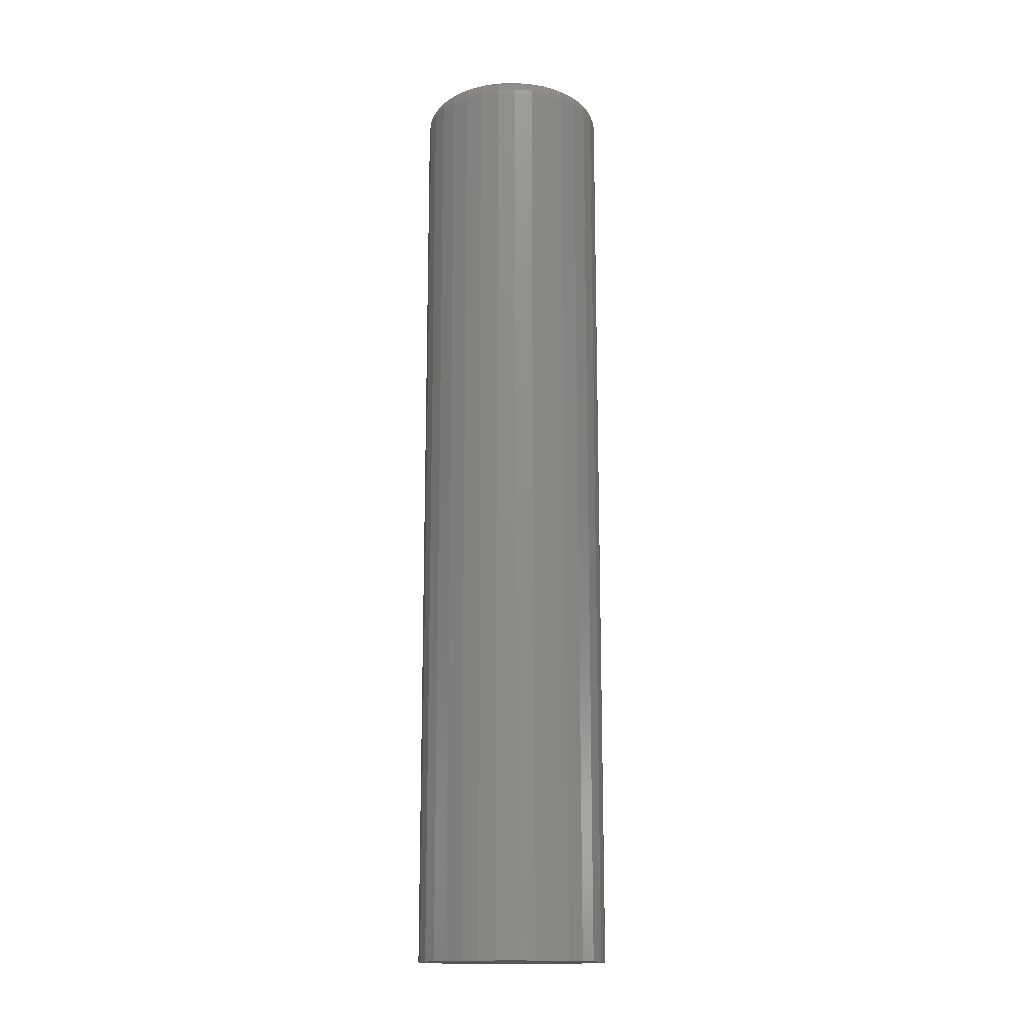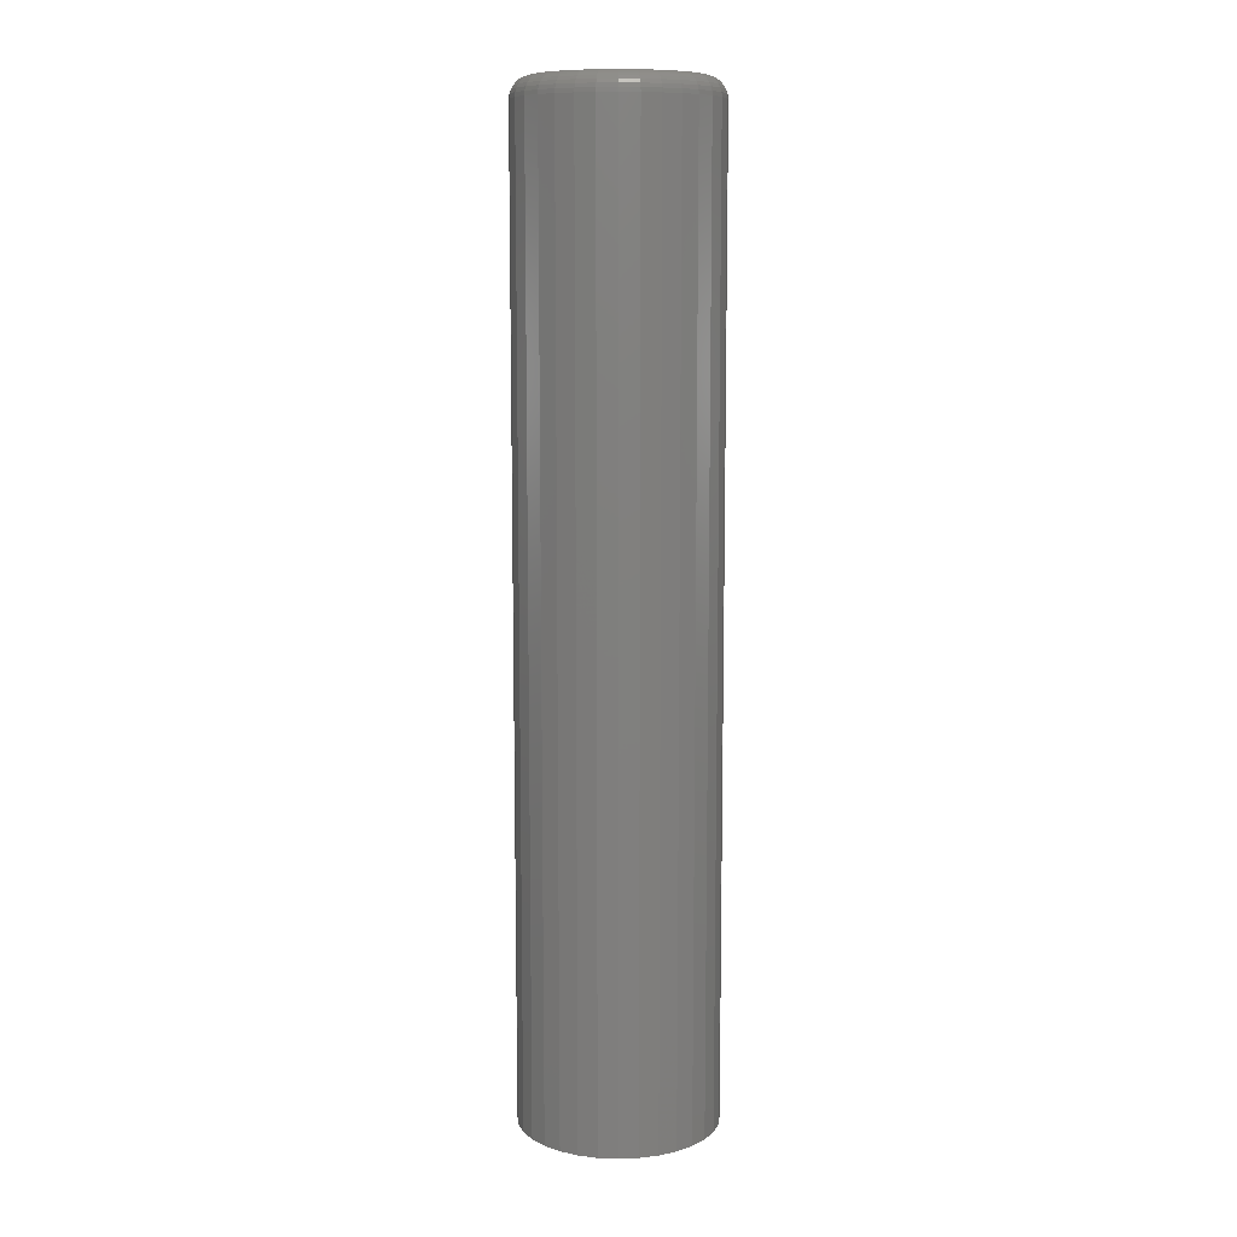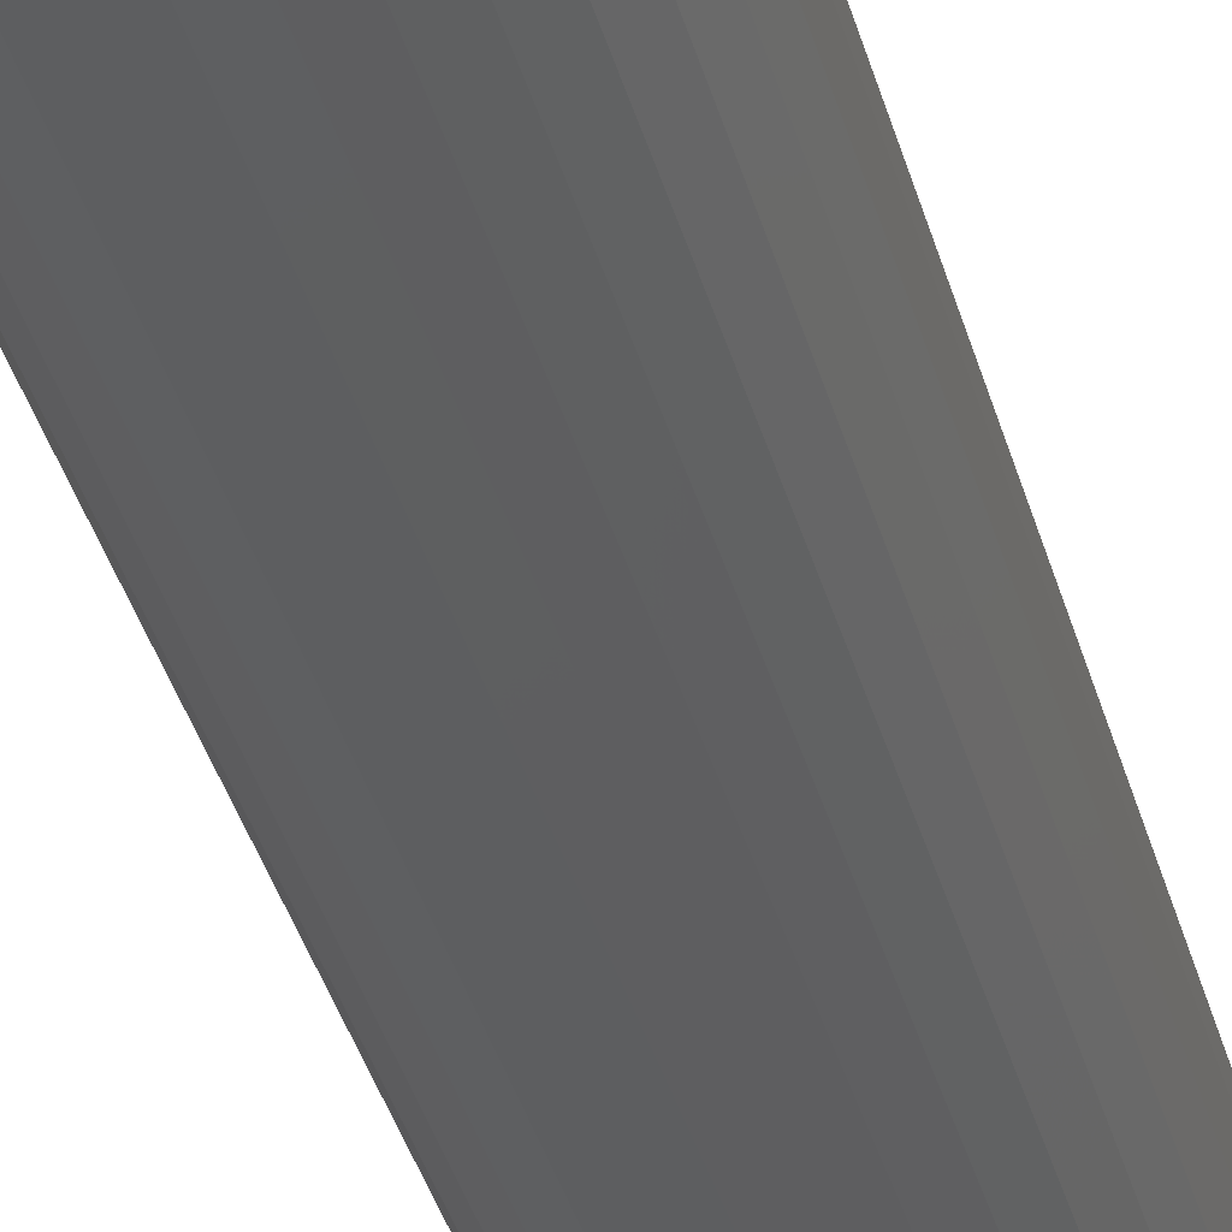
<metadata>
{"format":"stl","ext":"stl","renderer":"f3d","projection":"perspective","resolution":1024,"background":"white","views":[{"elev":-15.5,"azim":133.0,"up":"+Z"},{"elev":10.0,"azim":-157.4,"up":"+Z"},{"elev":-36.1,"azim":14.3,"up":"+Y"}]}
</metadata>
<code>
# stl→obj: 320 verts, 636 faces
v -0.01002 0.0598 0.75
v 0.01315 0.0598 0.75
v 0.001563 0.06094 0.75
v -0.02116 0.05642 0.75
v 0.02428 0.05642 0.75
v -0.03142 0.05093 0.75
v 0.03455 0.05093 0.75
v -0.04042 0.04355 0.75
v 0.04355 0.04355 0.75
v -0.04781 0.03455 0.75
v 0.05093 0.03455 0.75
v -0.05329 0.02428 0.75
v 0.05642 0.02428 0.75
v 0.05642 -0.02116 0.75
v -0.04781 -0.03142 0.75
v 0.05093 -0.03142 0.75
v -0.04042 -0.04042 0.75
v 0.04355 -0.04042 0.75
v -0.03142 -0.04781 0.75
v 0.03455 -0.04781 0.75
v -0.02116 -0.05329 0.75
v 0.02428 -0.05329 0.75
v -0.01002 -0.05667 0.75
v 0.01315 -0.05667 0.75
v 0.001563 -0.05781 0.75
v 0.0598 0.01315 0.75
v -0.05667 0.01315 0.75
v 0.06094 0.001563 0.75
v -0.05781 0.001563 0.75
v 0.0598 -0.01002 0.75
v -0.05667 -0.01002 0.75
v -0.05329 -0.02116 0.75
v 0.07656 0.001563 0
v 0.07656 0.001563 0.7344
v 0.07512 -0.01307 0
v 0.07512 -0.01307 0.7344
v 0.07085 -0.02714 0
v 0.07085 -0.02714 0.7344
v 0.06392 -0.04011 0
v 0.06392 -0.04011 0.7344
v 0.0546 -0.05147 0
v 0.0546 -0.05147 0.7344
v 0.04323 -0.0608 0
v 0.04323 -0.0608 0.7344
v 0.03026 -0.06773 0
v 0.03026 -0.06773 0.7344
v 0.01619 -0.072 0
v 0.01619 -0.072 0.7344
v 0.001563 -0.07344 0
v 0.001563 -0.07344 0.7344
v -0.01307 -0.072 0
v -0.01307 -0.072 0.7344
v -0.02714 -0.06773 0
v -0.02714 -0.06773 0.7344
v -0.04011 -0.0608 0
v -0.04011 -0.0608 0.7344
v -0.05147 -0.05147 0
v -0.05147 -0.05147 0.7344
v -0.0608 -0.04011 0
v -0.0608 -0.04011 0.7344
v -0.06773 -0.02714 0
v -0.06773 -0.02714 0.7344
v -0.072 -0.01307 0
v -0.072 -0.01307 0.7344
v -0.07344 0.001563 0
v -0.07344 0.001563 0.7344
v -0.072 0.01619 0
v -0.072 0.01619 0.7344
v -0.06773 0.03026 0
v -0.06773 0.03026 0.7344
v -0.0608 0.04323 0
v -0.0608 0.04323 0.7344
v -0.05147 0.0546 0
v -0.05147 0.0546 0.7344
v -0.04011 0.06392 0
v -0.04011 0.06392 0.7344
v -0.02714 0.07085 0
v -0.02714 0.07085 0.7344
v -0.01307 0.07512 0
v -0.01307 0.07512 0.7344
v 0.001563 0.07656 0
v 0.001563 0.07656 0.7344
v 0.01619 0.07512 0
v 0.01619 0.07512 0.7344
v 0.03026 0.07085 0
v 0.03026 0.07085 0.7344
v 0.04323 0.06392 0
v 0.04323 0.06392 0.7344
v 0.0546 0.0546 0
v 0.0546 0.0546 0.7344
v 0.06392 0.04323 0
v 0.06392 0.04323 0.7344
v 0.07085 0.03026 0
v 0.07085 0.03026 0.7344
v 0.07512 0.01619 0
v 0.07512 0.01619 0.7344
v 0.06399 0.001563 0.7497
v 0.06279 -0.01062 0.7497
v 0.06692 0.001563 0.7488
v 0.06566 -0.01119 0.7488
v 0.06962 0.001563 0.7474
v 0.06831 -0.01171 0.7474
v 0.07199 0.001563 0.7454
v 0.07063 -0.01218 0.7454
v 0.07393 0.001563 0.7431
v 0.07254 -0.01256 0.7431
v 0.07537 0.001563 0.7404
v 0.07395 -0.01284 0.7404
v 0.07626 0.001563 0.7374
v 0.07483 -0.01301 0.7374
v -0.05966 -0.01062 0.7497
v -0.06086 0.001563 0.7497
v -0.06254 -0.01119 0.7488
v -0.06379 0.001563 0.7488
v -0.06519 -0.01171 0.7474
v -0.06649 0.001563 0.7474
v -0.06751 -0.01218 0.7454
v -0.06886 0.001563 0.7454
v -0.06941 -0.01256 0.7431
v -0.0708 0.001563 0.7431
v -0.07083 -0.01284 0.7404
v -0.07225 0.001563 0.7404
v -0.0717 -0.01301 0.7374
v -0.07314 0.001563 0.7374
v -0.05611 -0.02233 0.7497
v -0.05882 -0.02345 0.7488
v -0.06131 -0.02448 0.7474
v -0.0635 -0.02539 0.7454
v -0.0653 -0.02613 0.7431
v -0.06663 -0.02668 0.7404
v -0.06745 -0.02702 0.7374
v -0.05034 -0.03312 0.7497
v -0.05278 -0.03475 0.7488
v -0.05502 -0.03625 0.7474
v -0.05699 -0.03756 0.7454
v -0.05861 -0.03864 0.7431
v -0.05981 -0.03944 0.7404
v -0.06055 -0.03994 0.7374
v -0.04258 -0.04258 0.7497
v -0.04465 -0.04465 0.7488
v -0.04656 -0.04656 0.7474
v -0.04823 -0.04823 0.7454
v -0.04961 -0.04961 0.7431
v -0.05063 -0.05063 0.7404
v -0.05126 -0.05126 0.7374
v -0.03312 -0.05034 0.7497
v -0.03475 -0.05278 0.7488
v -0.03625 -0.05502 0.7474
v -0.03756 -0.05699 0.7454
v -0.03864 -0.05861 0.7431
v -0.03944 -0.05981 0.7404
v -0.03994 -0.06055 0.7374
v -0.02233 -0.05611 0.7497
v -0.02345 -0.05882 0.7488
v -0.02448 -0.06131 0.7474
v -0.02539 -0.0635 0.7454
v -0.02613 -0.0653 0.7431
v -0.02668 -0.06663 0.7404
v -0.02702 -0.06745 0.7374
v -0.01062 -0.05966 0.7497
v -0.01119 -0.06254 0.7488
v -0.01171 -0.06519 0.7474
v -0.01218 -0.06751 0.7454
v -0.01256 -0.06941 0.7431
v -0.01284 -0.07083 0.7404
v -0.01301 -0.0717 0.7374
v 0.001563 -0.06086 0.7497
v 0.001563 -0.06379 0.7488
v 0.001563 -0.06649 0.7474
v 0.001563 -0.06886 0.7454
v 0.001563 -0.0708 0.7431
v 0.001563 -0.07225 0.7404
v 0.001563 -0.07314 0.7374
v 0.01374 -0.05966 0.7497
v 0.01431 -0.06254 0.7488
v 0.01484 -0.06519 0.7474
v 0.0153 -0.06751 0.7454
v 0.01568 -0.06941 0.7431
v 0.01596 -0.07083 0.7404
v 0.01614 -0.0717 0.7374
v 0.02545 -0.05611 0.7497
v 0.02657 -0.05882 0.7488
v 0.02761 -0.06131 0.7474
v 0.02851 -0.0635 0.7454
v 0.02926 -0.0653 0.7431
v 0.02981 -0.06663 0.7404
v 0.03015 -0.06745 0.7374
v 0.03624 -0.05034 0.7497
v 0.03787 -0.05278 0.7488
v 0.03937 -0.05502 0.7474
v 0.04069 -0.05699 0.7454
v 0.04177 -0.05861 0.7431
v 0.04257 -0.05981 0.7404
v 0.04306 -0.06055 0.7374
v 0.0457 -0.04258 0.7497
v 0.04778 -0.04465 0.7488
v 0.04969 -0.04656 0.7474
v 0.05136 -0.04823 0.7454
v 0.05273 -0.04961 0.7431
v 0.05375 -0.05063 0.7404
v 0.05438 -0.05126 0.7374
v 0.05347 -0.03312 0.7497
v 0.0559 -0.03475 0.7488
v 0.05815 -0.03625 0.7474
v 0.06012 -0.03756 0.7454
v 0.06173 -0.03864 0.7431
v 0.06293 -0.03944 0.7404
v 0.06367 -0.03994 0.7374
v 0.05923 -0.02233 0.7497
v 0.06194 -0.02345 0.7488
v 0.06444 -0.02448 0.7474
v 0.06663 -0.02539 0.7454
v 0.06842 -0.02613 0.7431
v 0.06975 -0.02668 0.7404
v 0.07058 -0.02702 0.7374
v -0.05966 0.01374 0.7497
v -0.06254 0.01431 0.7488
v -0.06519 0.01484 0.7474
v -0.06751 0.0153 0.7454
v -0.06941 0.01568 0.7431
v -0.07083 0.01596 0.7404
v -0.0717 0.01614 0.7374
v 0.06279 0.01374 0.7497
v 0.06566 0.01431 0.7488
v 0.06831 0.01484 0.7474
v 0.07063 0.0153 0.7454
v 0.07254 0.01568 0.7431
v 0.07395 0.01596 0.7404
v 0.07483 0.01614 0.7374
v 0.05923 0.02545 0.7497
v 0.06194 0.02657 0.7488
v 0.06444 0.02761 0.7474
v 0.06663 0.02851 0.7454
v 0.06842 0.02926 0.7431
v 0.06975 0.02981 0.7404
v 0.07058 0.03015 0.7374
v 0.05347 0.03624 0.7497
v 0.0559 0.03787 0.7488
v 0.05815 0.03937 0.7474
v 0.06012 0.04069 0.7454
v 0.06173 0.04177 0.7431
v 0.06293 0.04257 0.7404
v 0.06367 0.04306 0.7374
v 0.0457 0.0457 0.7497
v 0.04778 0.04778 0.7488
v 0.04969 0.04969 0.7474
v 0.05136 0.05136 0.7454
v 0.05273 0.05273 0.7431
v 0.05375 0.05375 0.7404
v 0.05438 0.05438 0.7374
v 0.03624 0.05347 0.7497
v 0.03787 0.0559 0.7488
v 0.03937 0.05815 0.7474
v 0.04069 0.06012 0.7454
v 0.04177 0.06173 0.7431
v 0.04257 0.06293 0.7404
v 0.04306 0.06367 0.7374
v 0.02545 0.05923 0.7497
v 0.02657 0.06194 0.7488
v 0.02761 0.06444 0.7474
v 0.02851 0.06663 0.7454
v 0.02926 0.06842 0.7431
v 0.02981 0.06975 0.7404
v 0.03015 0.07058 0.7374
v 0.01374 0.06279 0.7497
v 0.01431 0.06566 0.7488
v 0.01484 0.06831 0.7474
v 0.0153 0.07063 0.7454
v 0.01568 0.07254 0.7431
v 0.01596 0.07395 0.7404
v 0.01614 0.07483 0.7374
v 0.001563 0.06399 0.7497
v 0.001563 0.06692 0.7488
v 0.001563 0.06962 0.7474
v 0.001563 0.07199 0.7454
v 0.001563 0.07393 0.7431
v 0.001563 0.07537 0.7404
v 0.001563 0.07626 0.7374
v -0.01062 0.06279 0.7497
v -0.01119 0.06566 0.7488
v -0.01171 0.06831 0.7474
v -0.01218 0.07063 0.7454
v -0.01256 0.07254 0.7431
v -0.01284 0.07395 0.7404
v -0.01301 0.07483 0.7374
v -0.02233 0.05923 0.7497
v -0.02345 0.06194 0.7488
v -0.02448 0.06444 0.7474
v -0.02539 0.06663 0.7454
v -0.02613 0.06842 0.7431
v -0.02668 0.06975 0.7404
v -0.02702 0.07058 0.7374
v -0.03312 0.05347 0.7497
v -0.03475 0.0559 0.7488
v -0.03625 0.05815 0.7474
v -0.03756 0.06012 0.7454
v -0.03864 0.06173 0.7431
v -0.03944 0.06293 0.7404
v -0.03994 0.06367 0.7374
v -0.04258 0.0457 0.7497
v -0.04465 0.04778 0.7488
v -0.04656 0.04969 0.7474
v -0.04823 0.05136 0.7454
v -0.04961 0.05273 0.7431
v -0.05063 0.05375 0.7404
v -0.05126 0.05438 0.7374
v -0.05034 0.03624 0.7497
v -0.05278 0.03787 0.7488
v -0.05502 0.03937 0.7474
v -0.05699 0.04069 0.7454
v -0.05861 0.04177 0.7431
v -0.05981 0.04257 0.7404
v -0.06055 0.04306 0.7374
v -0.05611 0.02545 0.7497
v -0.05882 0.02657 0.7488
v -0.06131 0.02761 0.7474
v -0.0635 0.02851 0.7454
v -0.0653 0.02926 0.7431
v -0.06663 0.02981 0.7404
v -0.06745 0.03015 0.7374
f 1 2 3
f 2 1 4
f 2 4 5
f 5 4 6
f 5 6 7
f 7 6 8
f 7 8 9
f 9 8 10
f 9 10 11
f 11 10 12
f 11 12 13
f 14 15 16
f 16 15 17
f 16 17 18
f 18 17 19
f 18 19 20
f 20 19 21
f 20 21 22
f 22 21 23
f 22 23 24
f 24 23 25
f 13 12 26
f 26 12 27
f 26 27 28
f 28 27 29
f 28 29 30
f 30 29 31
f 30 31 14
f 14 31 32
f 14 32 15
f 33 34 35
f 35 34 36
f 35 36 37
f 37 36 38
f 37 38 39
f 39 38 40
f 39 40 41
f 41 40 42
f 41 42 43
f 43 42 44
f 43 44 45
f 45 44 46
f 45 46 47
f 47 46 48
f 47 48 49
f 49 48 50
f 49 50 51
f 51 50 52
f 51 52 53
f 53 52 54
f 53 54 55
f 55 54 56
f 55 56 57
f 57 56 58
f 57 58 59
f 59 58 60
f 59 60 61
f 61 60 62
f 61 62 63
f 63 62 64
f 63 64 65
f 65 64 66
f 65 66 67
f 67 66 68
f 67 68 69
f 69 68 70
f 69 70 71
f 71 70 72
f 71 72 73
f 73 72 74
f 73 74 75
f 75 74 76
f 75 76 77
f 77 76 78
f 77 78 79
f 79 78 80
f 79 80 81
f 81 80 82
f 81 82 83
f 83 82 84
f 83 84 85
f 85 84 86
f 85 86 87
f 87 86 88
f 87 88 89
f 89 88 90
f 89 90 91
f 91 90 92
f 91 92 93
f 93 92 94
f 93 94 95
f 95 94 96
f 95 96 33
f 33 96 34
f 28 30 97
f 97 30 98
f 97 98 99
f 99 98 100
f 99 100 101
f 101 100 102
f 101 102 103
f 103 102 104
f 103 104 105
f 105 104 106
f 105 106 107
f 107 106 108
f 107 108 109
f 109 108 110
f 109 110 34
f 34 110 36
f 31 29 111
f 111 29 112
f 111 112 113
f 113 112 114
f 113 114 115
f 115 114 116
f 115 116 117
f 117 116 118
f 117 118 119
f 119 118 120
f 119 120 121
f 121 120 122
f 121 122 123
f 123 122 124
f 123 124 64
f 64 124 66
f 32 31 125
f 125 31 111
f 125 111 126
f 126 111 113
f 126 113 127
f 127 113 115
f 127 115 128
f 128 115 117
f 128 117 129
f 129 117 119
f 129 119 130
f 130 119 121
f 130 121 131
f 131 121 123
f 131 123 62
f 62 123 64
f 15 32 132
f 132 32 125
f 132 125 133
f 133 125 126
f 133 126 134
f 134 126 127
f 134 127 135
f 135 127 128
f 135 128 136
f 136 128 129
f 136 129 137
f 137 129 130
f 137 130 138
f 138 130 131
f 138 131 60
f 60 131 62
f 17 15 139
f 139 15 132
f 139 132 140
f 140 132 133
f 140 133 141
f 141 133 134
f 141 134 142
f 142 134 135
f 142 135 143
f 143 135 136
f 143 136 144
f 144 136 137
f 144 137 145
f 145 137 138
f 145 138 58
f 58 138 60
f 19 17 146
f 146 17 139
f 146 139 147
f 147 139 140
f 147 140 148
f 148 140 141
f 148 141 149
f 149 141 142
f 149 142 150
f 150 142 143
f 150 143 151
f 151 143 144
f 151 144 152
f 152 144 145
f 152 145 56
f 56 145 58
f 21 19 153
f 153 19 146
f 153 146 154
f 154 146 147
f 154 147 155
f 155 147 148
f 155 148 156
f 156 148 149
f 156 149 157
f 157 149 150
f 157 150 158
f 158 150 151
f 158 151 159
f 159 151 152
f 159 152 54
f 54 152 56
f 23 21 160
f 160 21 153
f 160 153 161
f 161 153 154
f 161 154 162
f 162 154 155
f 162 155 163
f 163 155 156
f 163 156 164
f 164 156 157
f 164 157 165
f 165 157 158
f 165 158 166
f 166 158 159
f 166 159 52
f 52 159 54
f 25 23 167
f 167 23 160
f 167 160 168
f 168 160 161
f 168 161 169
f 169 161 162
f 169 162 170
f 170 162 163
f 170 163 171
f 171 163 164
f 171 164 172
f 172 164 165
f 172 165 173
f 173 165 166
f 173 166 50
f 50 166 52
f 24 25 174
f 174 25 167
f 174 167 175
f 175 167 168
f 175 168 176
f 176 168 169
f 176 169 177
f 177 169 170
f 177 170 178
f 178 170 171
f 178 171 179
f 179 171 172
f 179 172 180
f 180 172 173
f 180 173 48
f 48 173 50
f 22 24 181
f 181 24 174
f 181 174 182
f 182 174 175
f 182 175 183
f 183 175 176
f 183 176 184
f 184 176 177
f 184 177 185
f 185 177 178
f 185 178 186
f 186 178 179
f 186 179 187
f 187 179 180
f 187 180 46
f 46 180 48
f 20 22 188
f 188 22 181
f 188 181 189
f 189 181 182
f 189 182 190
f 190 182 183
f 190 183 191
f 191 183 184
f 191 184 192
f 192 184 185
f 192 185 193
f 193 185 186
f 193 186 194
f 194 186 187
f 194 187 44
f 44 187 46
f 18 20 195
f 195 20 188
f 195 188 196
f 196 188 189
f 196 189 197
f 197 189 190
f 197 190 198
f 198 190 191
f 198 191 199
f 199 191 192
f 199 192 200
f 200 192 193
f 200 193 201
f 201 193 194
f 201 194 42
f 42 194 44
f 16 18 202
f 202 18 195
f 202 195 203
f 203 195 196
f 203 196 204
f 204 196 197
f 204 197 205
f 205 197 198
f 205 198 206
f 206 198 199
f 206 199 207
f 207 199 200
f 207 200 208
f 208 200 201
f 208 201 40
f 40 201 42
f 14 16 209
f 209 16 202
f 209 202 210
f 210 202 203
f 210 203 211
f 211 203 204
f 211 204 212
f 212 204 205
f 212 205 213
f 213 205 206
f 213 206 214
f 214 206 207
f 214 207 215
f 215 207 208
f 215 208 38
f 38 208 40
f 30 14 98
f 98 14 209
f 98 209 100
f 100 209 210
f 100 210 102
f 102 210 211
f 102 211 104
f 104 211 212
f 104 212 106
f 106 212 213
f 106 213 108
f 108 213 214
f 108 214 110
f 110 214 215
f 110 215 36
f 36 215 38
f 29 27 112
f 112 27 216
f 112 216 114
f 114 216 217
f 114 217 116
f 116 217 218
f 116 218 118
f 118 218 219
f 118 219 120
f 120 219 220
f 120 220 122
f 122 220 221
f 122 221 124
f 124 221 222
f 124 222 66
f 66 222 68
f 26 28 223
f 223 28 97
f 223 97 224
f 224 97 99
f 224 99 225
f 225 99 101
f 225 101 226
f 226 101 103
f 226 103 227
f 227 103 105
f 227 105 228
f 228 105 107
f 228 107 229
f 229 107 109
f 229 109 96
f 96 109 34
f 13 26 230
f 230 26 223
f 230 223 231
f 231 223 224
f 231 224 232
f 232 224 225
f 232 225 233
f 233 225 226
f 233 226 234
f 234 226 227
f 234 227 235
f 235 227 228
f 235 228 236
f 236 228 229
f 236 229 94
f 94 229 96
f 11 13 237
f 237 13 230
f 237 230 238
f 238 230 231
f 238 231 239
f 239 231 232
f 239 232 240
f 240 232 233
f 240 233 241
f 241 233 234
f 241 234 242
f 242 234 235
f 242 235 243
f 243 235 236
f 243 236 92
f 92 236 94
f 9 11 244
f 244 11 237
f 244 237 245
f 245 237 238
f 245 238 246
f 246 238 239
f 246 239 247
f 247 239 240
f 247 240 248
f 248 240 241
f 248 241 249
f 249 241 242
f 249 242 250
f 250 242 243
f 250 243 90
f 90 243 92
f 7 9 251
f 251 9 244
f 251 244 252
f 252 244 245
f 252 245 253
f 253 245 246
f 253 246 254
f 254 246 247
f 254 247 255
f 255 247 248
f 255 248 256
f 256 248 249
f 256 249 257
f 257 249 250
f 257 250 88
f 88 250 90
f 5 7 258
f 258 7 251
f 258 251 259
f 259 251 252
f 259 252 260
f 260 252 253
f 260 253 261
f 261 253 254
f 261 254 262
f 262 254 255
f 262 255 263
f 263 255 256
f 263 256 264
f 264 256 257
f 264 257 86
f 86 257 88
f 2 5 265
f 265 5 258
f 265 258 266
f 266 258 259
f 266 259 267
f 267 259 260
f 267 260 268
f 268 260 261
f 268 261 269
f 269 261 262
f 269 262 270
f 270 262 263
f 270 263 271
f 271 263 264
f 271 264 84
f 84 264 86
f 3 2 272
f 272 2 265
f 272 265 273
f 273 265 266
f 273 266 274
f 274 266 267
f 274 267 275
f 275 267 268
f 275 268 276
f 276 268 269
f 276 269 277
f 277 269 270
f 277 270 278
f 278 270 271
f 278 271 82
f 82 271 84
f 1 3 279
f 279 3 272
f 279 272 280
f 280 272 273
f 280 273 281
f 281 273 274
f 281 274 282
f 282 274 275
f 282 275 283
f 283 275 276
f 283 276 284
f 284 276 277
f 284 277 285
f 285 277 278
f 285 278 80
f 80 278 82
f 4 1 286
f 286 1 279
f 286 279 287
f 287 279 280
f 287 280 288
f 288 280 281
f 288 281 289
f 289 281 282
f 289 282 290
f 290 282 283
f 290 283 291
f 291 283 284
f 291 284 292
f 292 284 285
f 292 285 78
f 78 285 80
f 6 4 293
f 293 4 286
f 293 286 294
f 294 286 287
f 294 287 295
f 295 287 288
f 295 288 296
f 296 288 289
f 296 289 297
f 297 289 290
f 297 290 298
f 298 290 291
f 298 291 299
f 299 291 292
f 299 292 76
f 76 292 78
f 8 6 300
f 300 6 293
f 300 293 301
f 301 293 294
f 301 294 302
f 302 294 295
f 302 295 303
f 303 295 296
f 303 296 304
f 304 296 297
f 304 297 305
f 305 297 298
f 305 298 306
f 306 298 299
f 306 299 74
f 74 299 76
f 10 8 307
f 307 8 300
f 307 300 308
f 308 300 301
f 308 301 309
f 309 301 302
f 309 302 310
f 310 302 303
f 310 303 311
f 311 303 304
f 311 304 312
f 312 304 305
f 312 305 313
f 313 305 306
f 313 306 72
f 72 306 74
f 12 10 314
f 314 10 307
f 314 307 315
f 315 307 308
f 315 308 316
f 316 308 309
f 316 309 317
f 317 309 310
f 317 310 318
f 318 310 311
f 318 311 319
f 319 311 312
f 319 312 320
f 320 312 313
f 320 313 70
f 70 313 72
f 27 12 216
f 216 12 314
f 216 314 217
f 217 314 315
f 217 315 218
f 218 315 316
f 218 316 219
f 219 316 317
f 219 317 220
f 220 317 318
f 220 318 221
f 221 318 319
f 221 319 222
f 222 319 320
f 222 320 68
f 68 320 70
f 81 83 79
f 77 79 83
f 85 77 83
f 75 77 85
f 87 75 85
f 73 75 87
f 89 73 87
f 43 55 41
f 53 55 43
f 45 53 43
f 51 53 45
f 47 51 45
f 49 51 47
f 55 57 41
f 41 57 59
f 41 59 39
f 39 59 61
f 39 61 37
f 37 61 63
f 37 63 35
f 35 63 65
f 35 65 33
f 33 65 67
f 33 67 95
f 95 67 69
f 95 69 93
f 93 69 71
f 93 71 91
f 91 71 73
f 91 73 89

</code>
